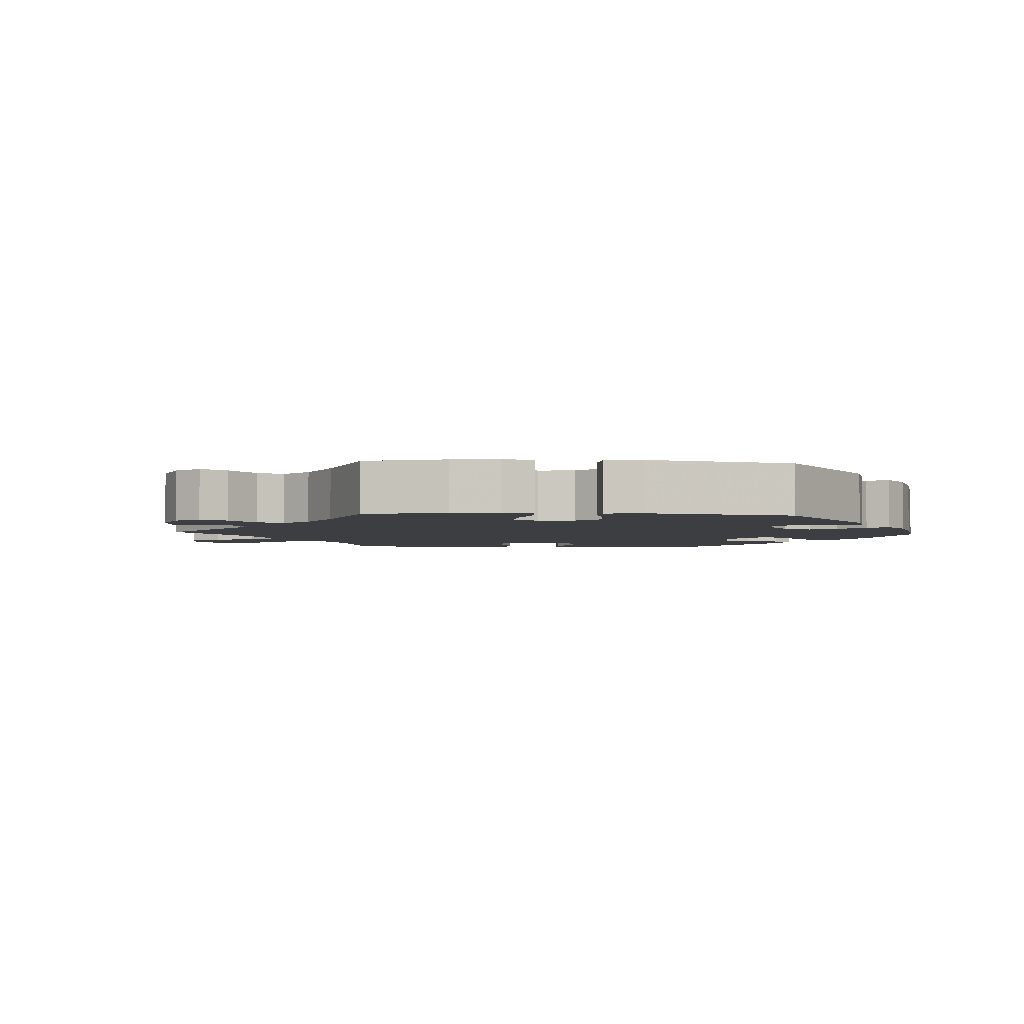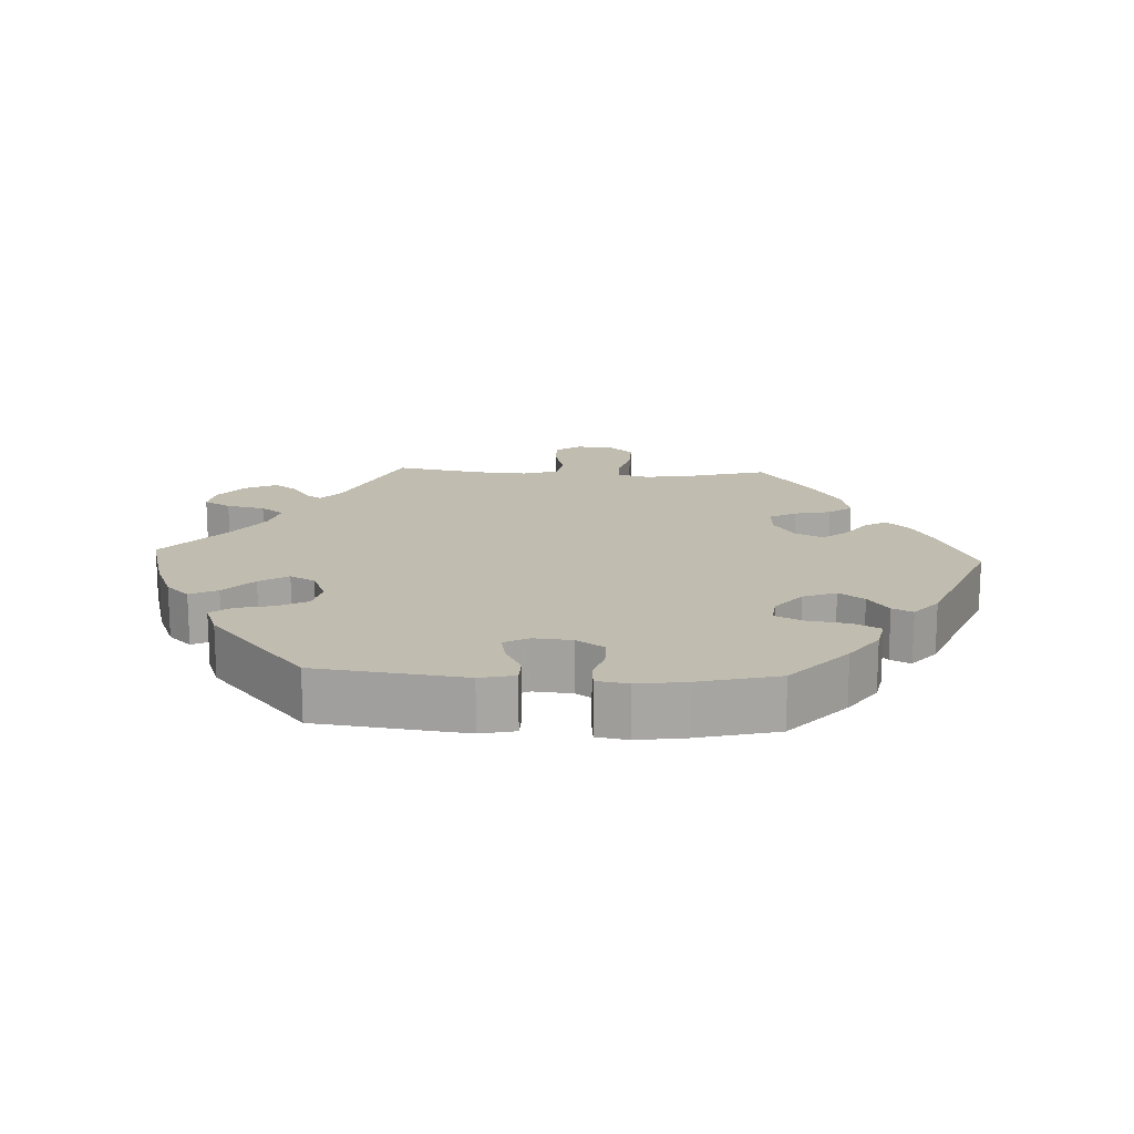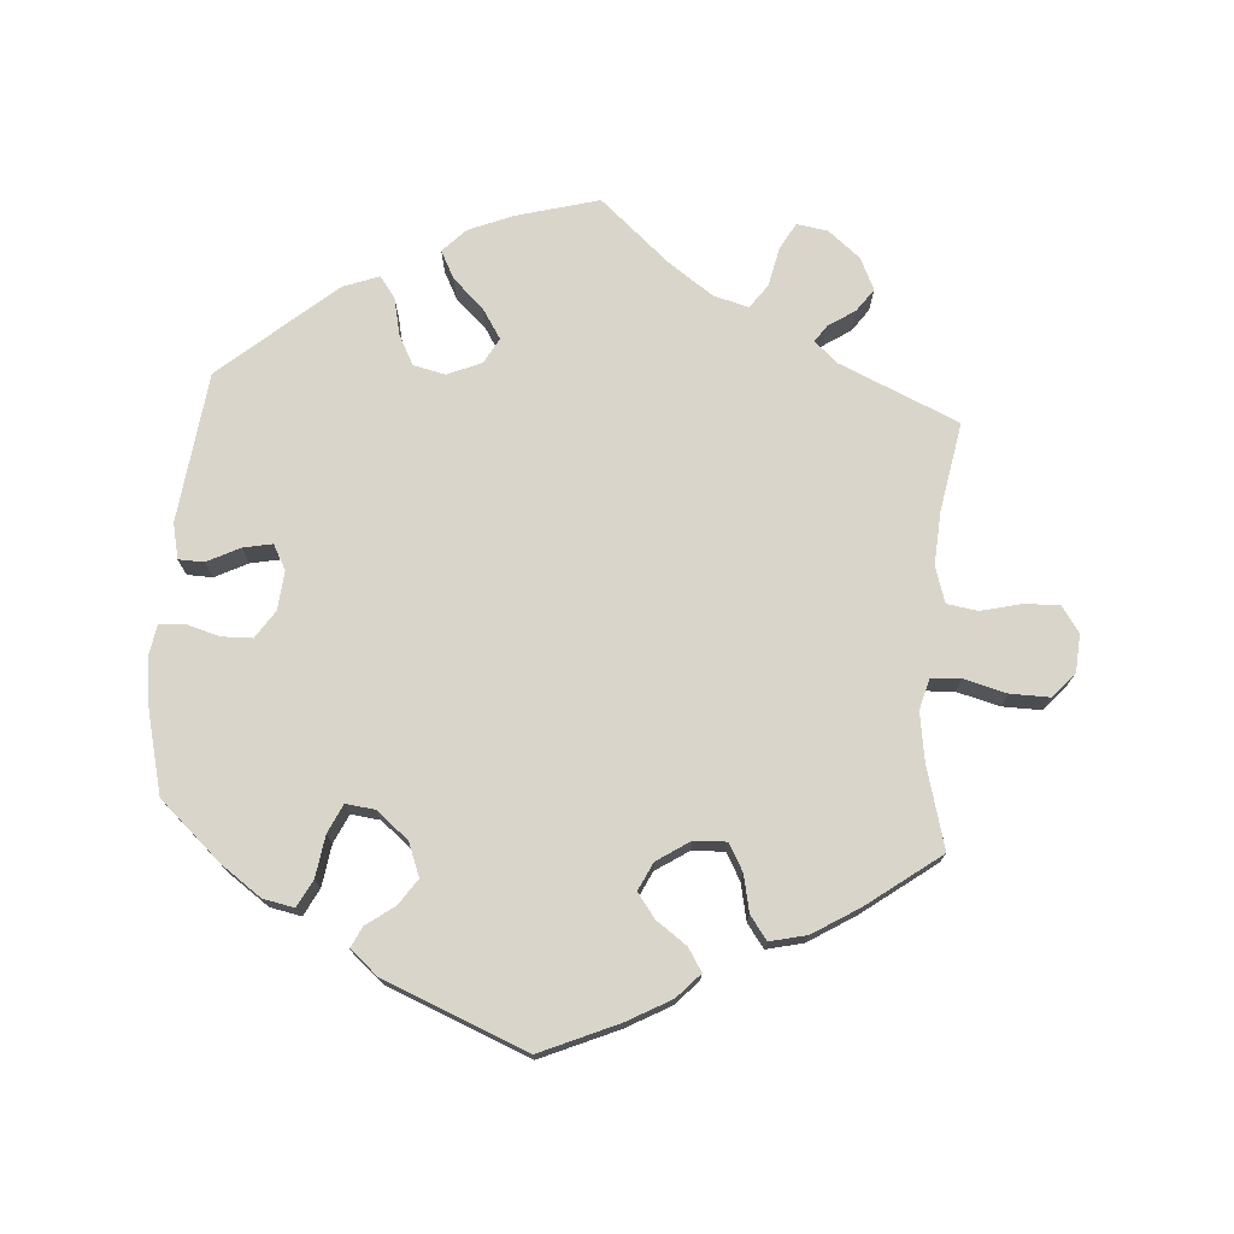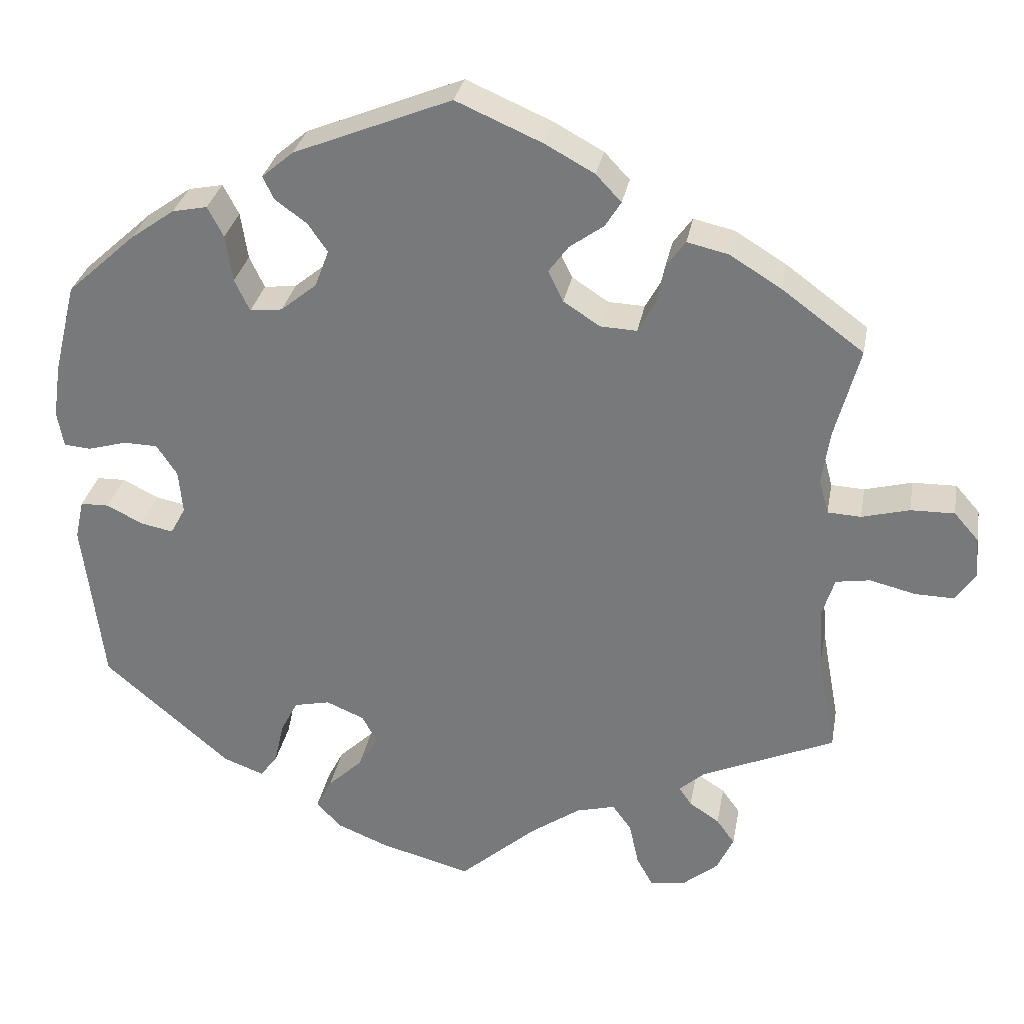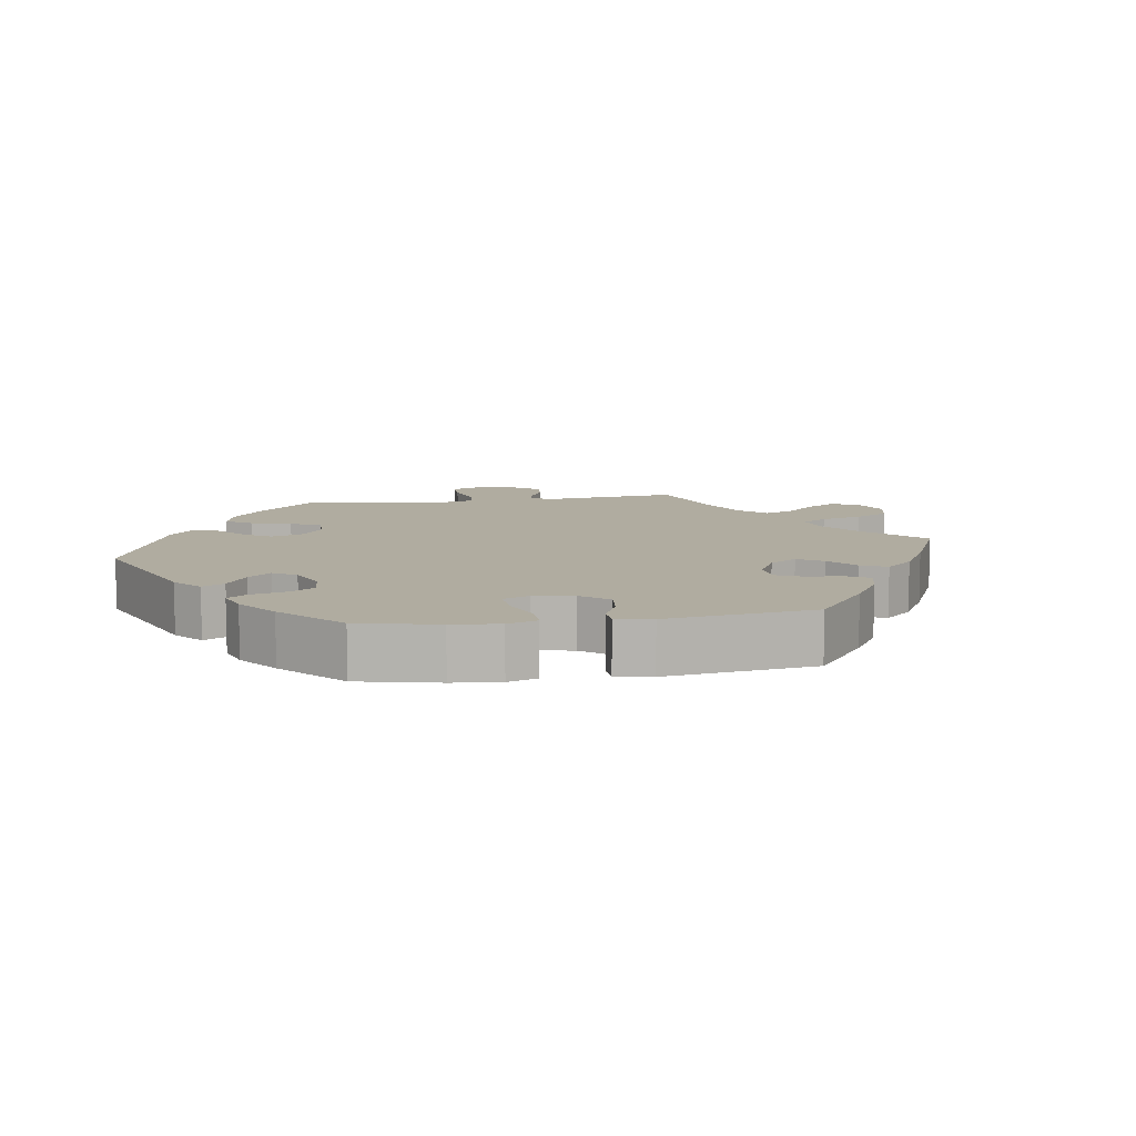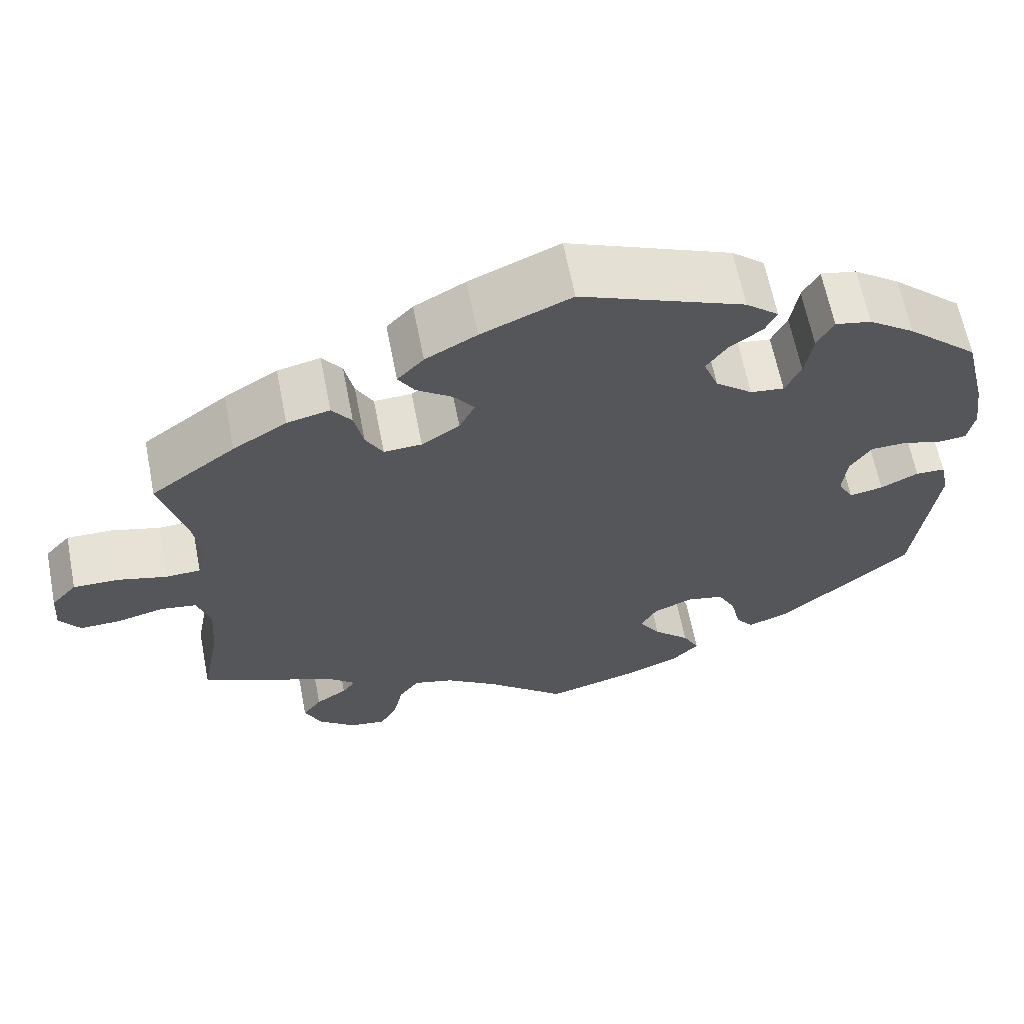
<metadata>
{"format":"obj","ext":"obj","renderer":"f3d","projection":"perspective","resolution":1024,"background":"white","views":[{"elev":-3.4,"azim":-153.8,"up":"+Y"},{"elev":16.3,"azim":-87.1,"up":"+Y"},{"elev":74.3,"azim":4.0,"up":"+Y"},{"elev":30.6,"azim":10.3,"up":"+Z"},{"elev":9.9,"azim":-38.6,"up":"+Y"},{"elev":63.8,"azim":168.9,"up":"+Z"}]}
</metadata>
<code>
v 0.47 0.07 0.175
v 0.46 0.07 0.107
v 0.472 0.07 0.063
v 0.514 0.07 0.061
v 0.574 0.07 0.077
v 0.629 0.07 0.078
v 0.66 0.07 0.043
v 0.664 0.07 -0.01
v 0.639 0.07 -0.046
v 0.59 0.07 -0.045
v 0.532 0.07 -0.031
v 0.489 0.07 -0.038
v 0.473 0.07 -0.089
v 0.478 0.07 -0.164
v 0.501 0.07 -0.289
v 0.333 0.07 -0.363
v 0.301 0.07 -0.392
v 0.317 0.07 -0.415
v 0.355 0.07 -0.44
v 0.378 0.07 -0.472
v 0.357 0.07 -0.517
v 0.312 0.07 -0.554
v 0.268 0.07 -0.561
v 0.247 0.07 -0.523
v 0.235 0.07 -0.468
v 0.211 0.07 -0.435
v 0.162 0.07 -0.448
v 0.099 0.07 -0.492
v 0.001 0.07 -0.578
v -0.114 0.07 -0.547
v -0.178 0.07 -0.521
v -0.21 0.07 -0.488
v -0.19 0.07 -0.449
v -0.146 0.07 -0.407
v -0.12 0.07 -0.366
v -0.14 0.07 -0.33
v -0.188 0.07 -0.31
v -0.233 0.07 -0.32
v -0.255 0.07 -0.362
v -0.267 0.07 -0.416
v -0.289 0.07 -0.445
v -0.34 0.07 -0.426
v -0.5 0.07 -0.289
v -0.526 0.07 -0.078
v -0.515 0.07 -0.028
v -0.479 0.07 -0.027
v -0.433 0.07 -0.05
v -0.392 0.07 -0.058
v -0.373 0.07 -0.023
v -0.378 0.07 0.032
v -0.404 0.07 0.071
v -0.447 0.07 0.072
v -0.496 0.07 0.058
v -0.53 0.07 0.061
v -0.538 0.07 0.106
v -0.528 0.07 0.175
v -0.5 0.07 0.289
v -0.413 0.07 0.368
v -0.357 0.07 0.408
v -0.313 0.07 0.417
v -0.293 0.07 0.379
v -0.284 0.07 0.32
v -0.265 0.07 0.28
v -0.224 0.07 0.285
v -0.179 0.07 0.322
v -0.161 0.07 0.369
v -0.186 0.07 0.405
v -0.226 0.07 0.434
v -0.24 0.07 0.463
v -0.2 0.07 0.497
v -0.001 0.07 0.578
v 0.108 0.07 0.531
v 0.17 0.07 0.497
v 0.202 0.07 0.463
v 0.182 0.07 0.431
v 0.139 0.07 0.4
v 0.114 0.07 0.366
v 0.133 0.07 0.327
v 0.179 0.07 0.297
v 0.225 0.07 0.295
v 0.246 0.07 0.333
v 0.257 0.07 0.385
v 0.281 0.07 0.418
v 0.333 0.07 0.406
v 0.398 0.07 0.366
v 0.501 0.07 0.29
v 0.47 0 0.175
v 0.46 0 0.107
v 0.472 0 0.063
v 0.514 0 0.061
v 0.574 0 0.077
v 0.629 0 0.078
v 0.66 0 0.043
v 0.664 0 -0.01
v 0.639 0 -0.046
v 0.59 0 -0.045
v 0.532 0 -0.031
v 0.489 0 -0.038
v 0.473 0 -0.089
v 0.478 0 -0.164
v 0.501 0 -0.289
v 0.333 0 -0.363
v 0.301 0 -0.392
v 0.317 0 -0.415
v 0.355 0 -0.44
v 0.378 0 -0.472
v 0.357 0 -0.517
v 0.312 0 -0.554
v 0.268 0 -0.561
v 0.247 0 -0.523
v 0.235 0 -0.468
v 0.211 0 -0.435
v 0.162 0 -0.448
v 0.099 0 -0.492
v 0.001 0 -0.578
v -0.114 0 -0.547
v -0.178 0 -0.521
v -0.21 0 -0.488
v -0.19 0 -0.449
v -0.146 0 -0.407
v -0.12 0 -0.366
v -0.14 0 -0.33
v -0.188 0 -0.31
v -0.233 0 -0.32
v -0.255 0 -0.362
v -0.267 0 -0.416
v -0.289 0 -0.445
v -0.34 0 -0.426
v -0.5 0 -0.289
v -0.526 0 -0.078
v -0.515 0 -0.028
v -0.479 0 -0.027
v -0.433 0 -0.05
v -0.392 0 -0.058
v -0.373 0 -0.023
v -0.378 0 0.032
v -0.404 0 0.071
v -0.447 0 0.072
v -0.496 0 0.058
v -0.53 0 0.061
v -0.538 0 0.106
v -0.528 0 0.175
v -0.5 0 0.289
v -0.413 0 0.368
v -0.357 0 0.408
v -0.313 0 0.417
v -0.293 0 0.379
v -0.284 0 0.32
v -0.265 0 0.28
v -0.224 0 0.285
v -0.179 0 0.322
v -0.161 0 0.369
v -0.186 0 0.405
v -0.226 0 0.434
v -0.24 0 0.463
v -0.2 0 0.497
v -0.001 0 0.578
v 0.108 0 0.531
v 0.17 0 0.497
v 0.202 0 0.463
v 0.182 0 0.431
v 0.139 0 0.4
v 0.114 0 0.366
v 0.133 0 0.327
v 0.179 0 0.297
v 0.225 0 0.295
v 0.246 0 0.333
v 0.257 0 0.385
v 0.281 0 0.418
v 0.333 0 0.406
v 0.398 0 0.366
v 0.501 0 0.29
f 85 86 1
f 84 85 1 2
f 81 82 83 84
f 80 81 84 2
f 79 80 2 3
f 78 79 3
f 73 74 75 76
f 73 76 77
f 72 73 77
f 71 72 77
f 70 71 77 78
f 67 68 69 70
f 66 67 70 78
f 59 60 61 62
f 59 62 63
f 58 59 63
f 57 58 63
f 56 57 63
f 55 56 63 64
f 52 53 54 55
f 51 52 55 64
f 44 45 46 47
f 44 47 48
f 43 44 48
f 42 43 48 49
f 39 40 41 42
f 38 39 42 49
f 31 32 33 34
f 31 34 35
f 28 29 30 31
f 27 28 31 35
f 26 27 35 36
f 22 23 24 25
f 22 25 26
f 21 22 26
f 18 19 20 21
f 17 18 21 26
f 16 17 26 36
f 14 15 16 36
f 8 9 10 11
f 6 7 8 11
f 4 5 6 11
f 3 4 11 12
f 65 66 78 3
f 50 51 64 65
f 37 38 49 50
f 13 14 36 37
f 13 37 50 65
f 3 12 13 65
f 87 172 171
f 88 87 171 170
f 170 169 168 167
f 88 170 167 166
f 89 88 166 165
f 89 165 164
f 162 161 160 159
f 163 162 159
f 163 159 158
f 163 158 157
f 164 163 157 156
f 156 155 154 153
f 164 156 153 152
f 148 147 146 145
f 149 148 145
f 149 145 144
f 149 144 143
f 149 143 142
f 150 149 142 141
f 141 140 139 138
f 150 141 138 137
f 133 132 131 130
f 134 133 130
f 134 130 129
f 135 134 129 128
f 128 127 126 125
f 135 128 125 124
f 120 119 118 117
f 121 120 117
f 117 116 115 114
f 121 117 114 113
f 122 121 113 112
f 111 110 109 108
f 112 111 108
f 112 108 107
f 107 106 105 104
f 112 107 104 103
f 122 112 103 102
f 122 102 101 100
f 97 96 95 94
f 97 94 93 92
f 97 92 91 90
f 98 97 90 89
f 89 164 152 151
f 151 150 137 136
f 136 135 124 123
f 123 122 100 99
f 151 136 123 99
f 151 99 98 89
f 1 87 88 2
f 2 88 89 3
f 3 89 90 4
f 4 90 91 5
f 5 91 92 6
f 6 92 93 7
f 7 93 94 8
f 8 94 95 9
f 9 95 96 10
f 10 96 97 11
f 11 97 98 12
f 12 98 99 13
f 13 99 100 14
f 14 100 101 15
f 15 101 102 16
f 16 102 103 17
f 17 103 104 18
f 18 104 105 19
f 19 105 106 20
f 20 106 107 21
f 21 107 108 22
f 22 108 109 23
f 23 109 110 24
f 24 110 111 25
f 25 111 112 26
f 26 112 113 27
f 27 113 114 28
f 28 114 115 29
f 29 115 116 30
f 30 116 117 31
f 31 117 118 32
f 32 118 119 33
f 33 119 120 34
f 34 120 121 35
f 35 121 122 36
f 36 122 123 37
f 37 123 124 38
f 38 124 125 39
f 39 125 126 40
f 40 126 127 41
f 41 127 128 42
f 42 128 129 43
f 43 129 130 44
f 44 130 131 45
f 45 131 132 46
f 46 132 133 47
f 47 133 134 48
f 48 134 135 49
f 49 135 136 50
f 50 136 137 51
f 51 137 138 52
f 52 138 139 53
f 53 139 140 54
f 54 140 141 55
f 55 141 142 56
f 56 142 143 57
f 57 143 144 58
f 58 144 145 59
f 59 145 146 60
f 60 146 147 61
f 61 147 148 62
f 62 148 149 63
f 63 149 150 64
f 64 150 151 65
f 65 151 152 66
f 66 152 153 67
f 67 153 154 68
f 68 154 155 69
f 69 155 156 70
f 70 156 157 71
f 71 157 158 72
f 72 158 159 73
f 73 159 160 74
f 74 160 161 75
f 75 161 162 76
f 76 162 163 77
f 77 163 164 78
f 78 164 165 79
f 79 165 166 80
f 80 166 167 81
f 81 167 168 82
f 82 168 169 83
f 83 169 170 84
f 84 170 171 85
f 85 171 172 86
f 86 172 87 1

</code>
